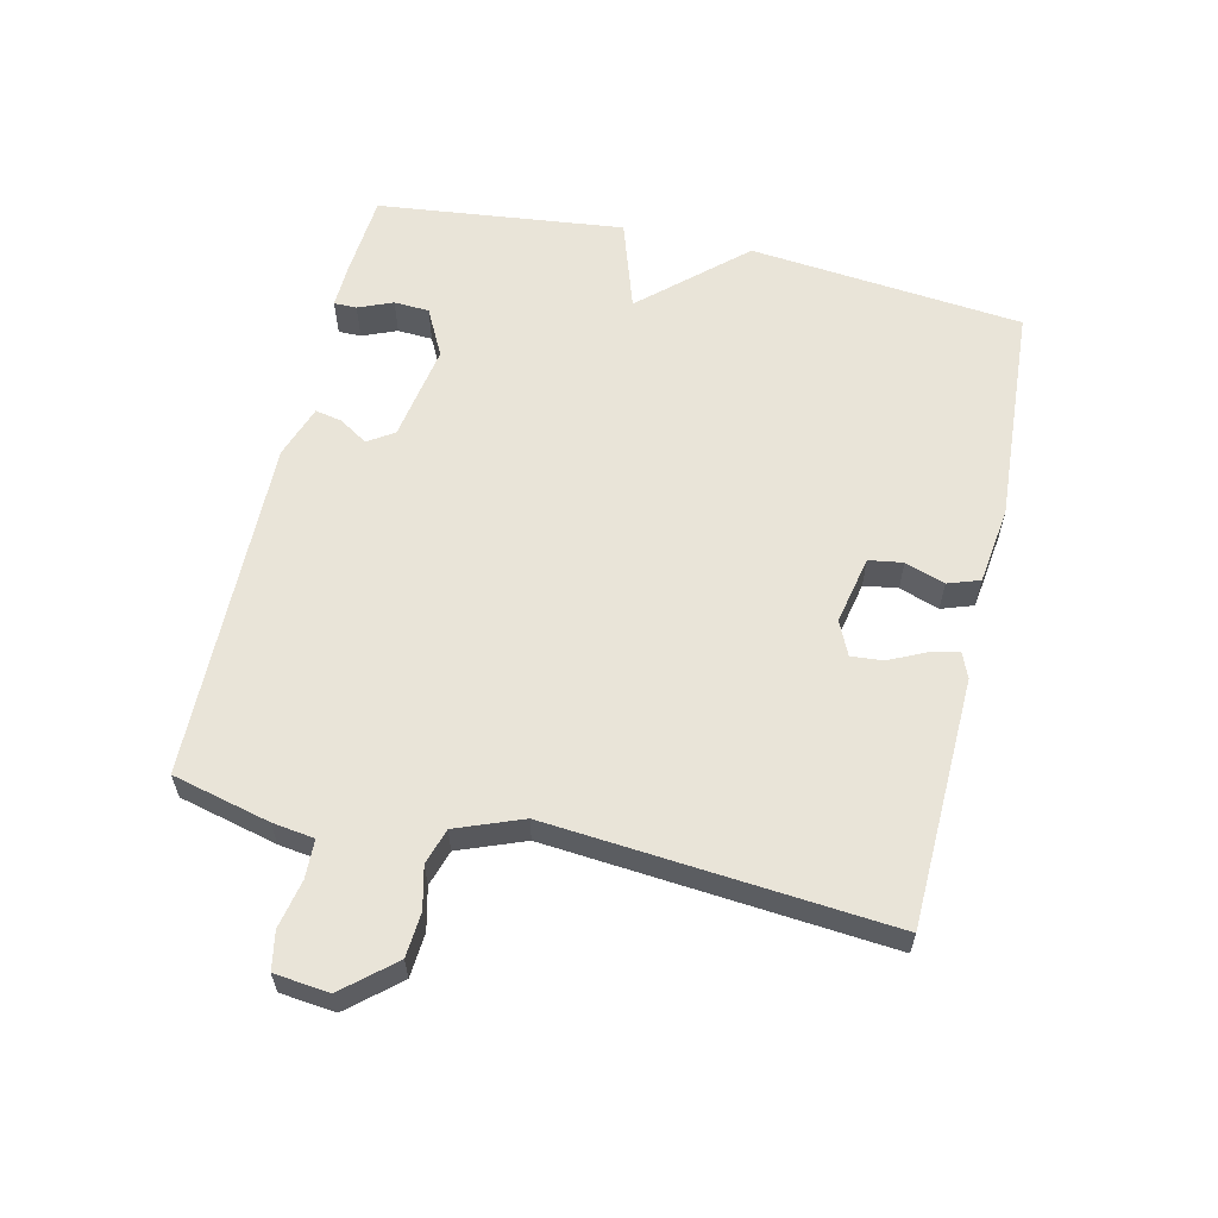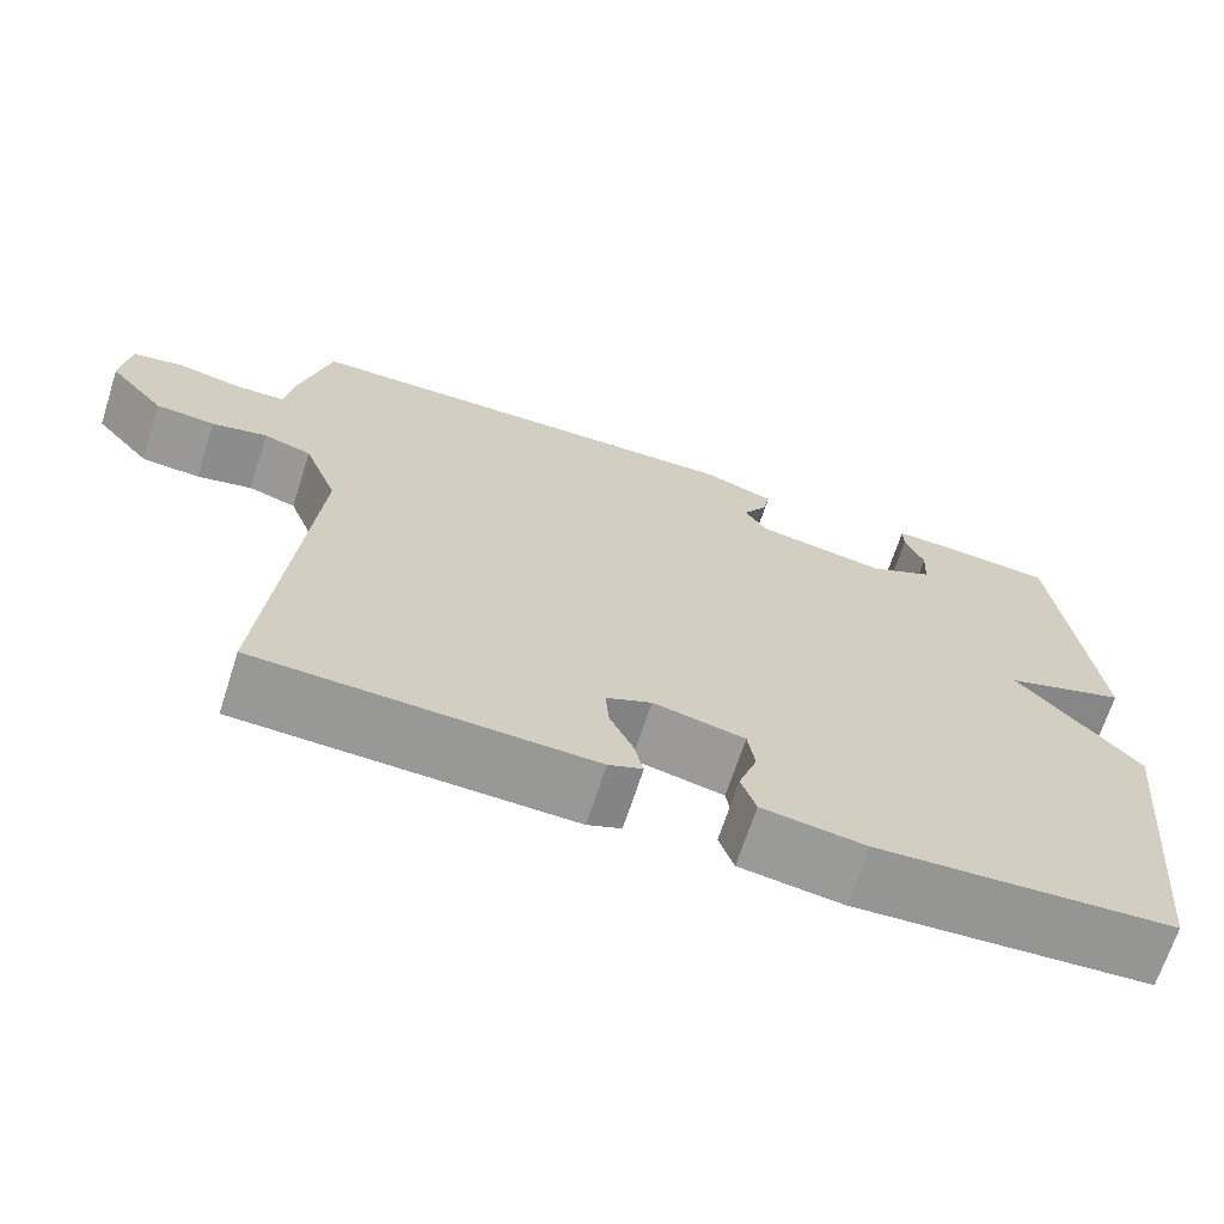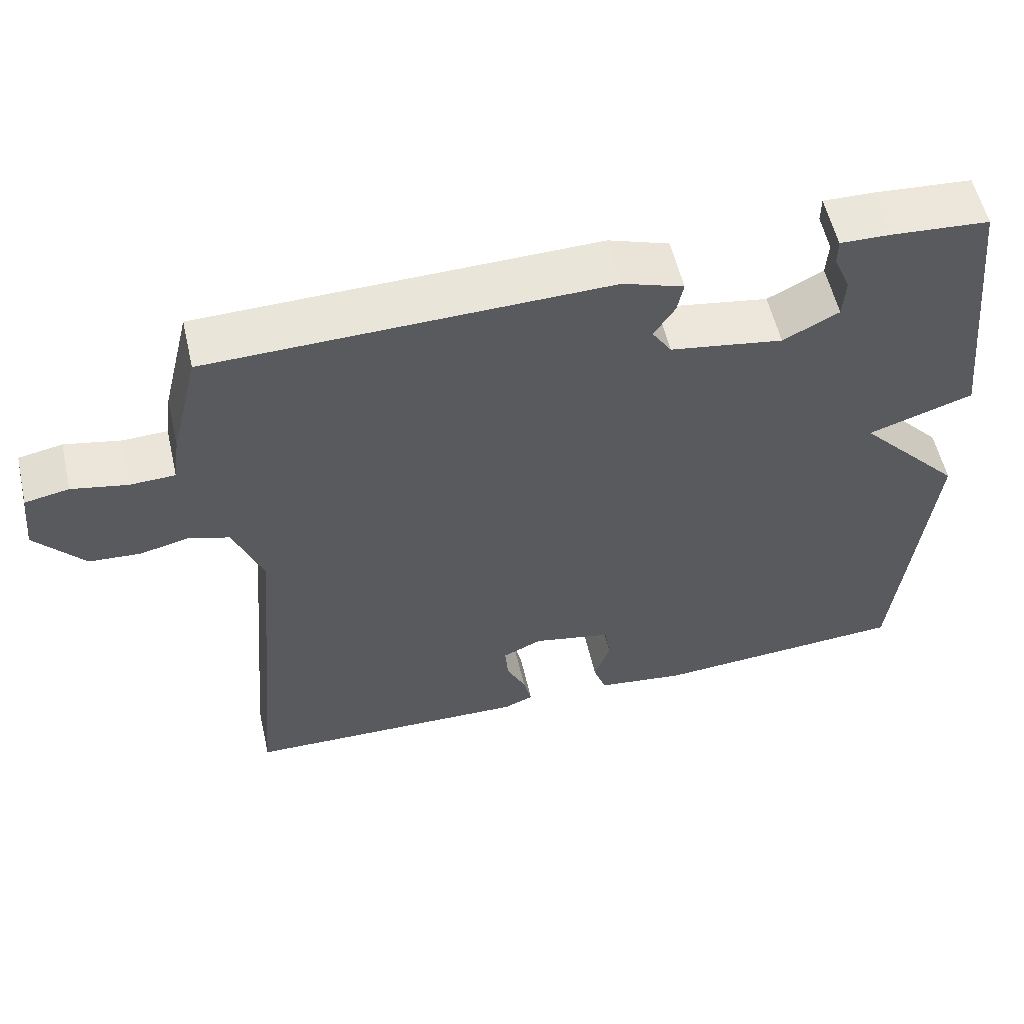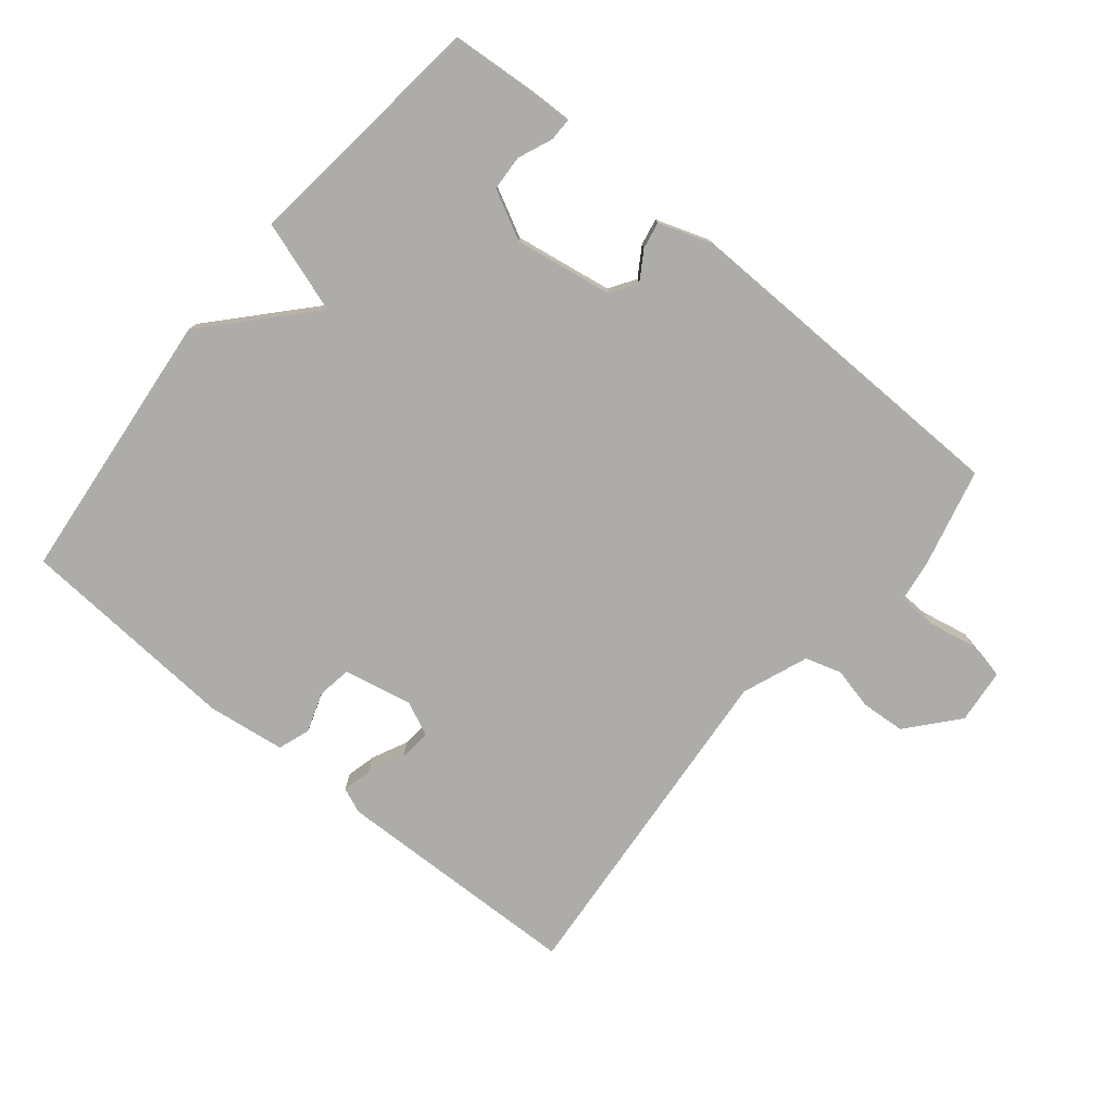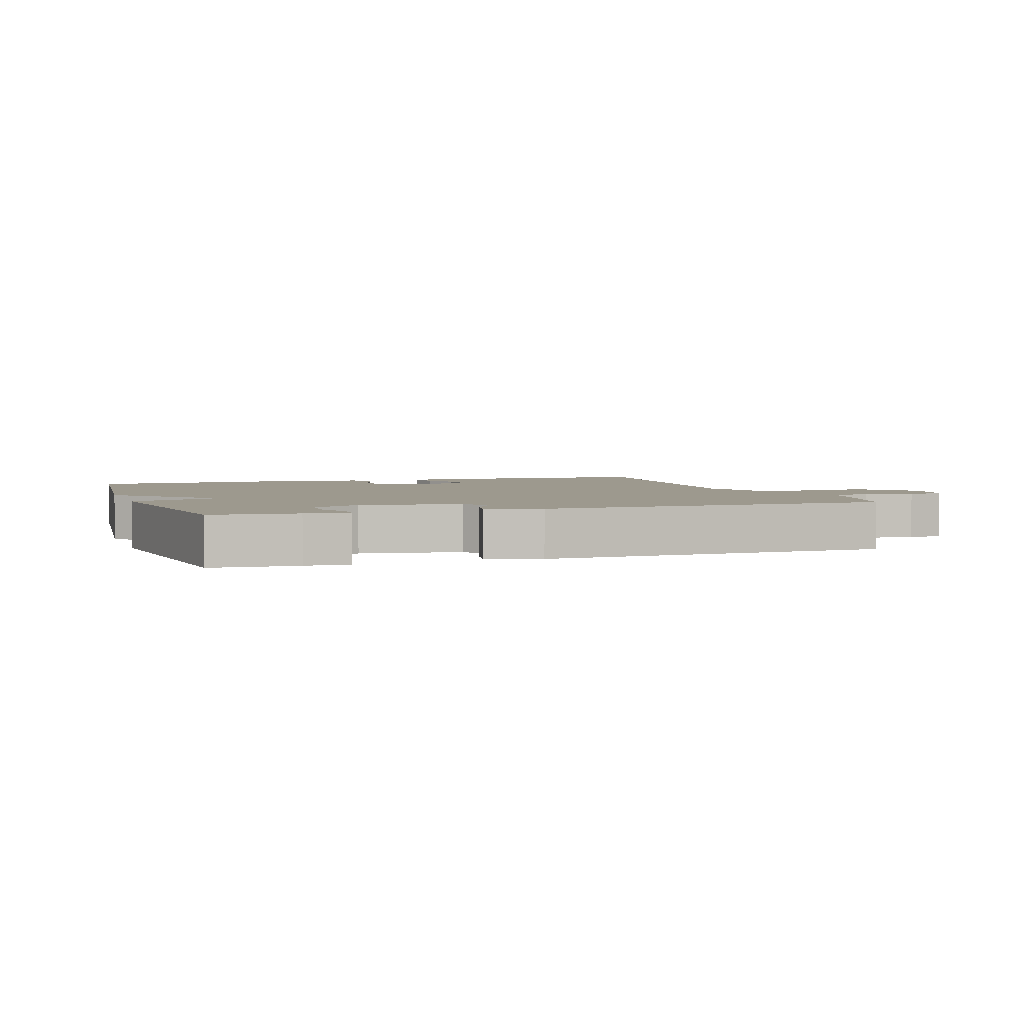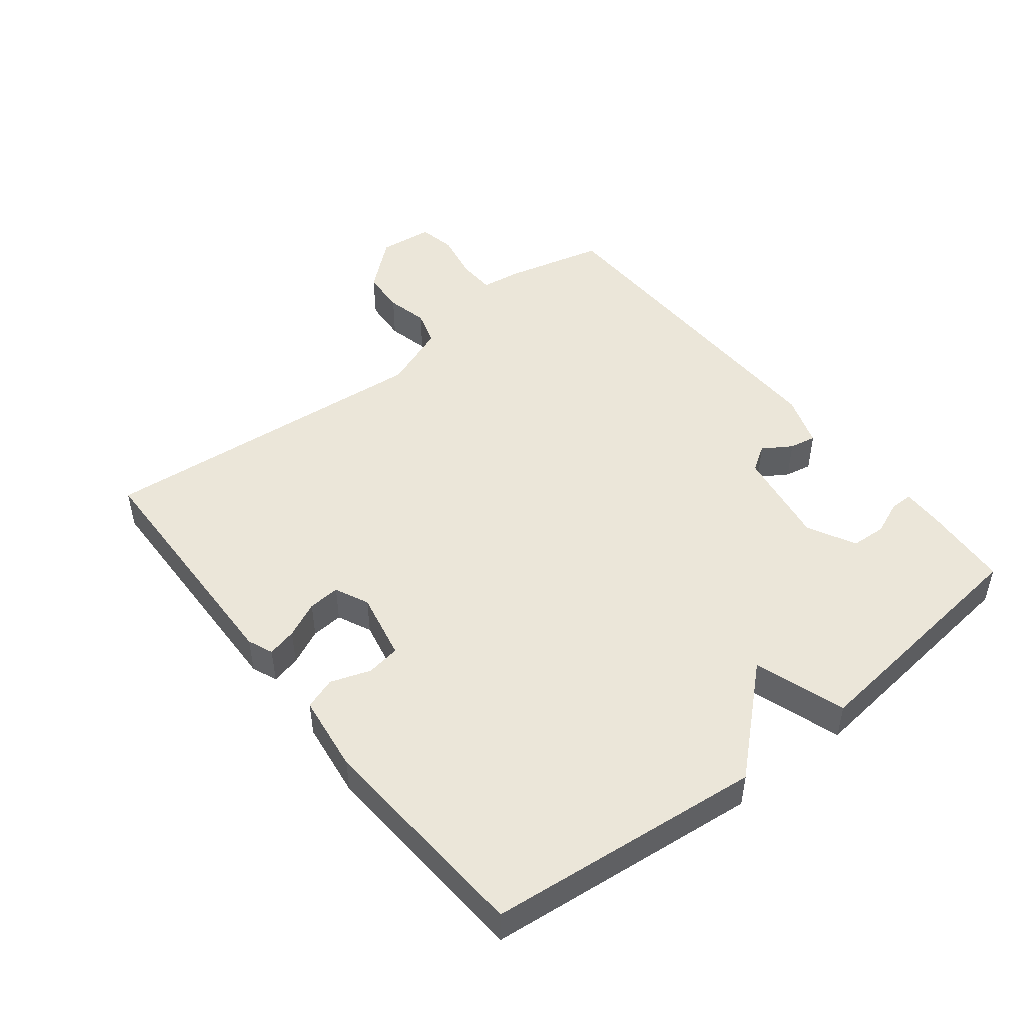
<metadata>
{"format":"obj","ext":"obj","renderer":"f3d","projection":"perspective","resolution":1024,"background":"white","views":[{"elev":59.8,"azim":103.0,"up":"+Y"},{"elev":-68.2,"azim":162.1,"up":"+Z"},{"elev":56.9,"azim":167.0,"up":"+Z"},{"elev":-76.9,"azim":-39.5,"up":"+Y"},{"elev":3.3,"azim":-18.9,"up":"+Y"},{"elev":48.1,"azim":-128.3,"up":"+Y"}]}
</metadata>
<code>
v -0.5 0.07 -0.5
v -0.543 0.07 -0.079
v -0.403 0.07 0.075
v -0.543 0.07 0.121
v -0.5 0.07 0.5
v -0.37 0.07 0.51
v -0.303 0.07 0.512
v -0.303 0.07 0.477
v -0.325 0.07 0.424
v -0.322 0.07 0.37
v -0.248 0.07 0.332
v -0.098 0.07 0.357
v -0.072 0.07 0.397
v -0.1 0.07 0.441
v -0.108 0.07 0.482
v -0.027 0.07 0.51
v 0.5 0.07 0.5
v 0.537 0.07 0.35
v 0.546 0.07 0.286
v 0.605 0.07 0.284
v 0.679 0.07 0.299
v 0.737 0.07 0.288
v 0.746 0.07 0.204
v 0.681 0.07 0.128
v 0.613 0.07 0.123
v 0.549 0.07 0.138
v 0.494 0.07 0.121
v 0.455 0.07 0.02
v 0.5 0.07 -0.5
v 0.118 0.07 -0.511
v 0.079 0.07 -0.495
v 0.09 0.07 -0.45
v 0.116 0.07 -0.395
v 0.12 0.07 -0.346
v 0.068 0.07 -0.322
v -0.037 0.07 -0.344
v -0.045 0.07 -0.396
v -0.024 0.07 -0.457
v -0.041 0.07 -0.506
v -0.16 0.07 -0.522
v -0.5 0 -0.5
v -0.543 0 -0.079
v -0.403 0 0.075
v -0.543 0 0.121
v -0.5 0 0.5
v -0.37 0 0.51
v -0.303 0 0.512
v -0.303 0 0.477
v -0.325 0 0.424
v -0.322 0 0.37
v -0.248 0 0.332
v -0.098 0 0.357
v -0.072 0 0.397
v -0.1 0 0.441
v -0.108 0 0.482
v -0.027 0 0.51
v 0.5 0 0.5
v 0.537 0 0.35
v 0.546 0 0.286
v 0.605 0 0.284
v 0.679 0 0.299
v 0.737 0 0.288
v 0.746 0 0.204
v 0.681 0 0.128
v 0.613 0 0.123
v 0.549 0 0.138
v 0.494 0 0.121
v 0.455 0 0.02
v 0.5 0 -0.5
v 0.118 0 -0.511
v 0.079 0 -0.495
v 0.09 0 -0.45
v 0.116 0 -0.395
v 0.12 0 -0.346
v 0.068 0 -0.322
v -0.037 0 -0.344
v -0.045 0 -0.396
v -0.024 0 -0.457
v -0.041 0 -0.506
v -0.16 0 -0.522
f 1 2 3
f 40 1 3
f 39 40 3
f 38 39 3
f 37 38 3
f 36 37 3
f 35 36 3
f 34 35 3
f 31 32 33
f 30 31 33
f 29 30 33
f 28 29 33
f 27 28 33 34
f 24 25 26
f 23 24 26
f 22 23 26
f 21 22 26
f 20 21 26
f 19 20 26 27
f 18 19 27
f 17 18 27
f 16 17 27
f 15 16 27
f 14 15 27
f 13 14 27
f 12 13 27 34
f 7 8 9
f 6 7 9
f 5 6 9
f 4 5 9
f 3 4 9 10
f 11 12 34 3
f 3 10 11
f 43 42 41
f 43 41 80
f 43 80 79
f 43 79 78
f 43 78 77
f 43 77 76
f 43 76 75
f 43 75 74
f 73 72 71
f 73 71 70
f 73 70 69
f 73 69 68
f 74 73 68 67
f 66 65 64
f 66 64 63
f 66 63 62
f 66 62 61
f 66 61 60
f 67 66 60 59
f 67 59 58
f 67 58 57
f 67 57 56
f 67 56 55
f 67 55 54
f 67 54 53
f 74 67 53 52
f 49 48 47
f 49 47 46
f 49 46 45
f 49 45 44
f 50 49 44 43
f 43 74 52 51
f 51 50 43
f 1 41 42 2
f 2 42 43 3
f 3 43 44 4
f 4 44 45 5
f 5 45 46 6
f 6 46 47 7
f 7 47 48 8
f 8 48 49 9
f 9 49 50 10
f 10 50 51 11
f 11 51 52 12
f 12 52 53 13
f 13 53 54 14
f 14 54 55 15
f 15 55 56 16
f 16 56 57 17
f 17 57 58 18
f 18 58 59 19
f 19 59 60 20
f 20 60 61 21
f 21 61 62 22
f 22 62 63 23
f 23 63 64 24
f 24 64 65 25
f 25 65 66 26
f 26 66 67 27
f 27 67 68 28
f 28 68 69 29
f 29 69 70 30
f 30 70 71 31
f 31 71 72 32
f 32 72 73 33
f 33 73 74 34
f 34 74 75 35
f 35 75 76 36
f 36 76 77 37
f 37 77 78 38
f 38 78 79 39
f 39 79 80 40
f 40 80 41 1

</code>
